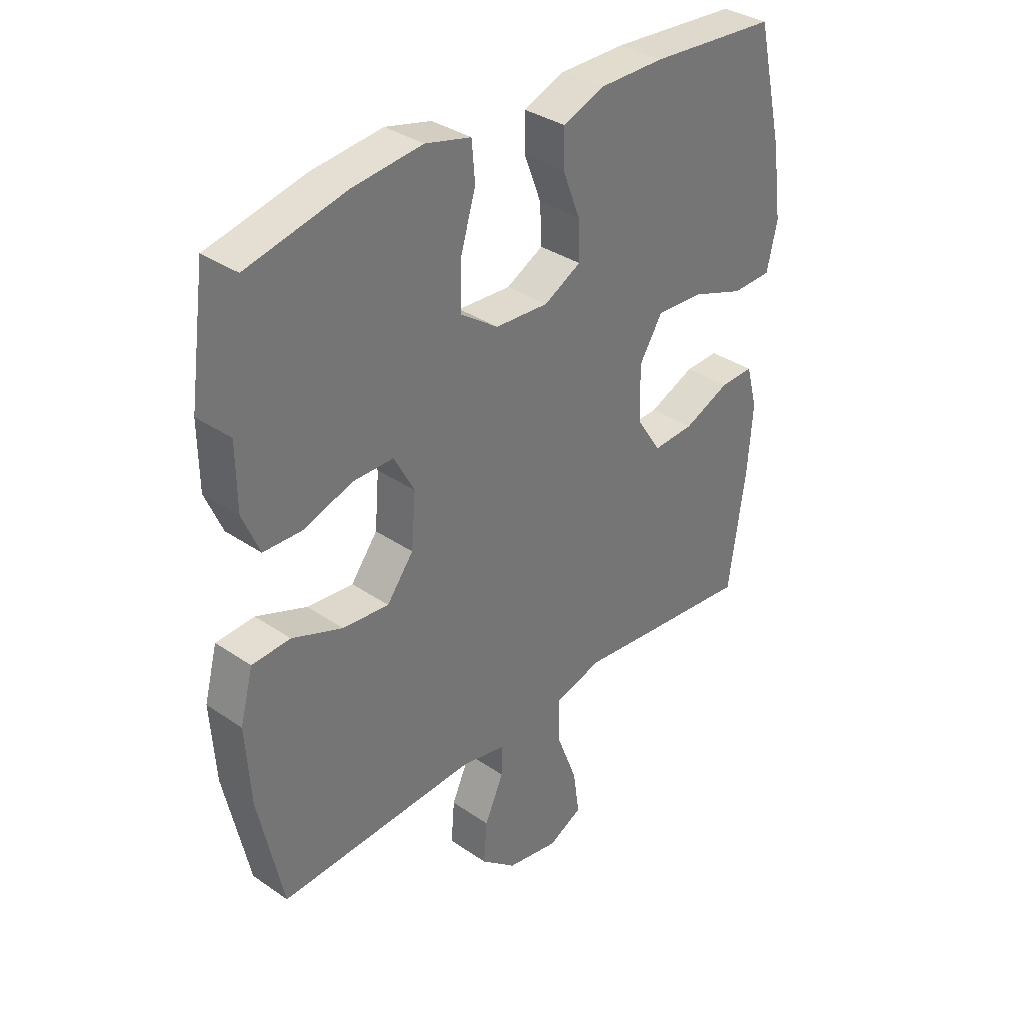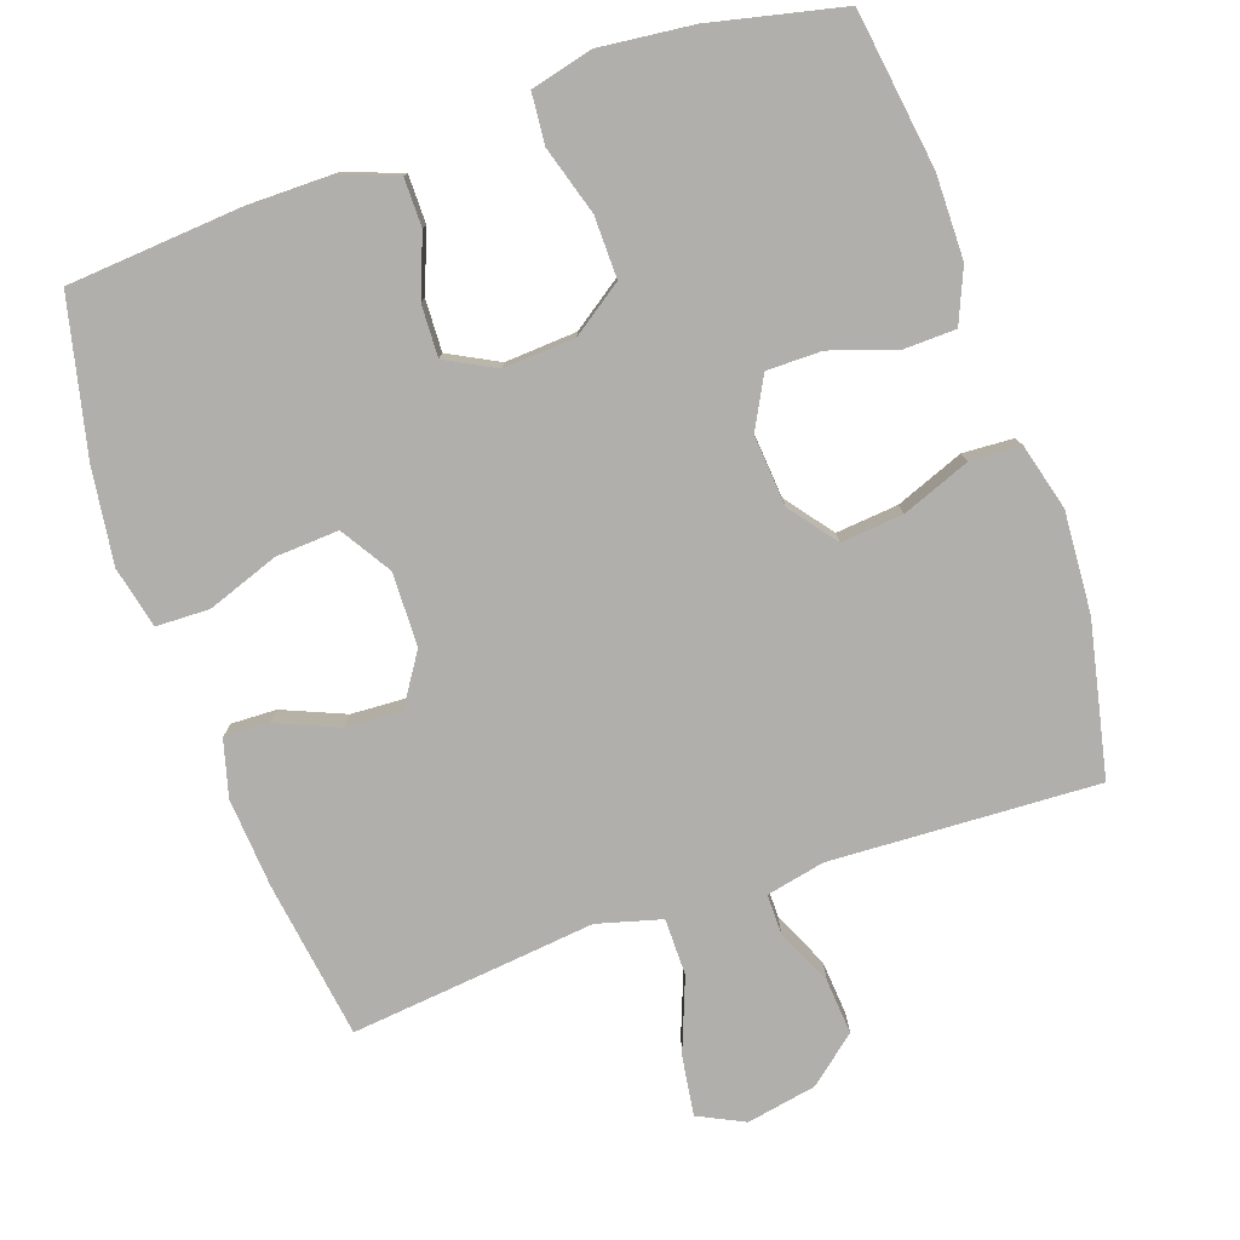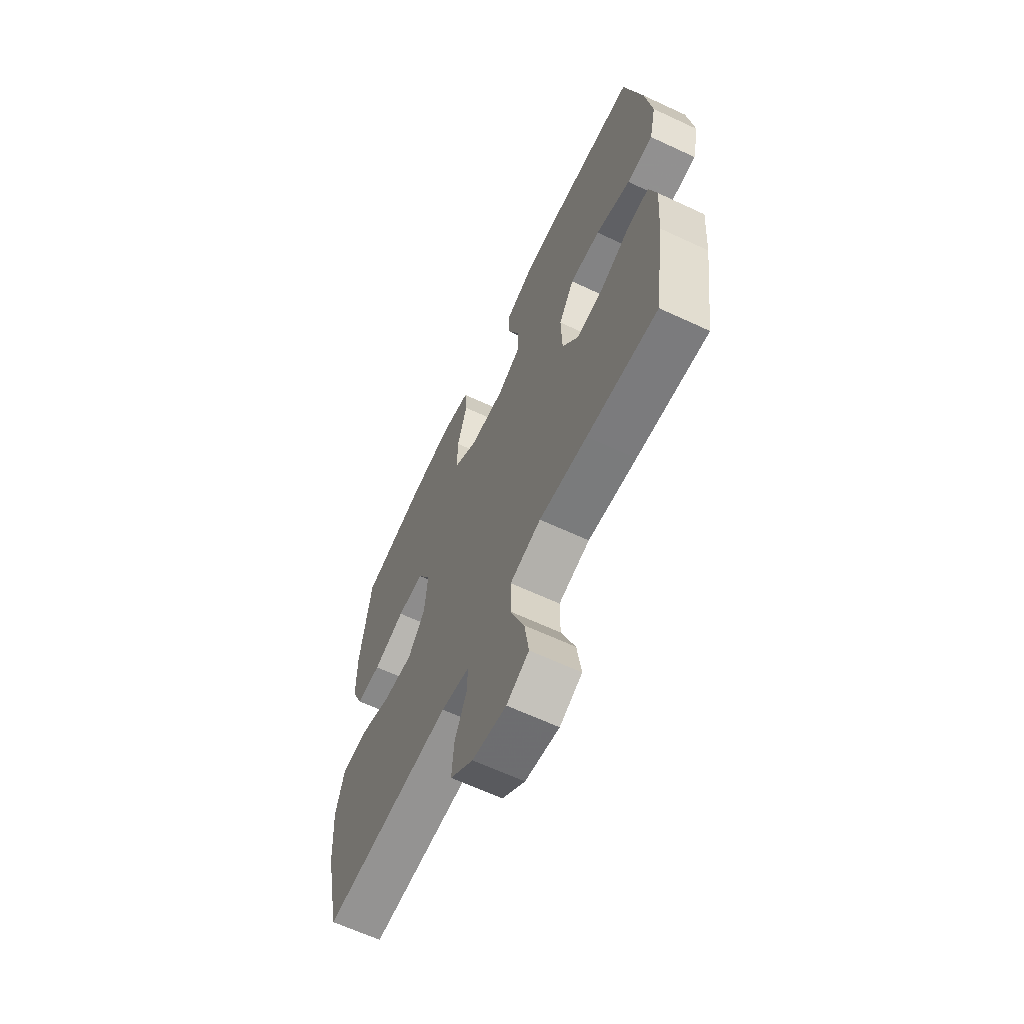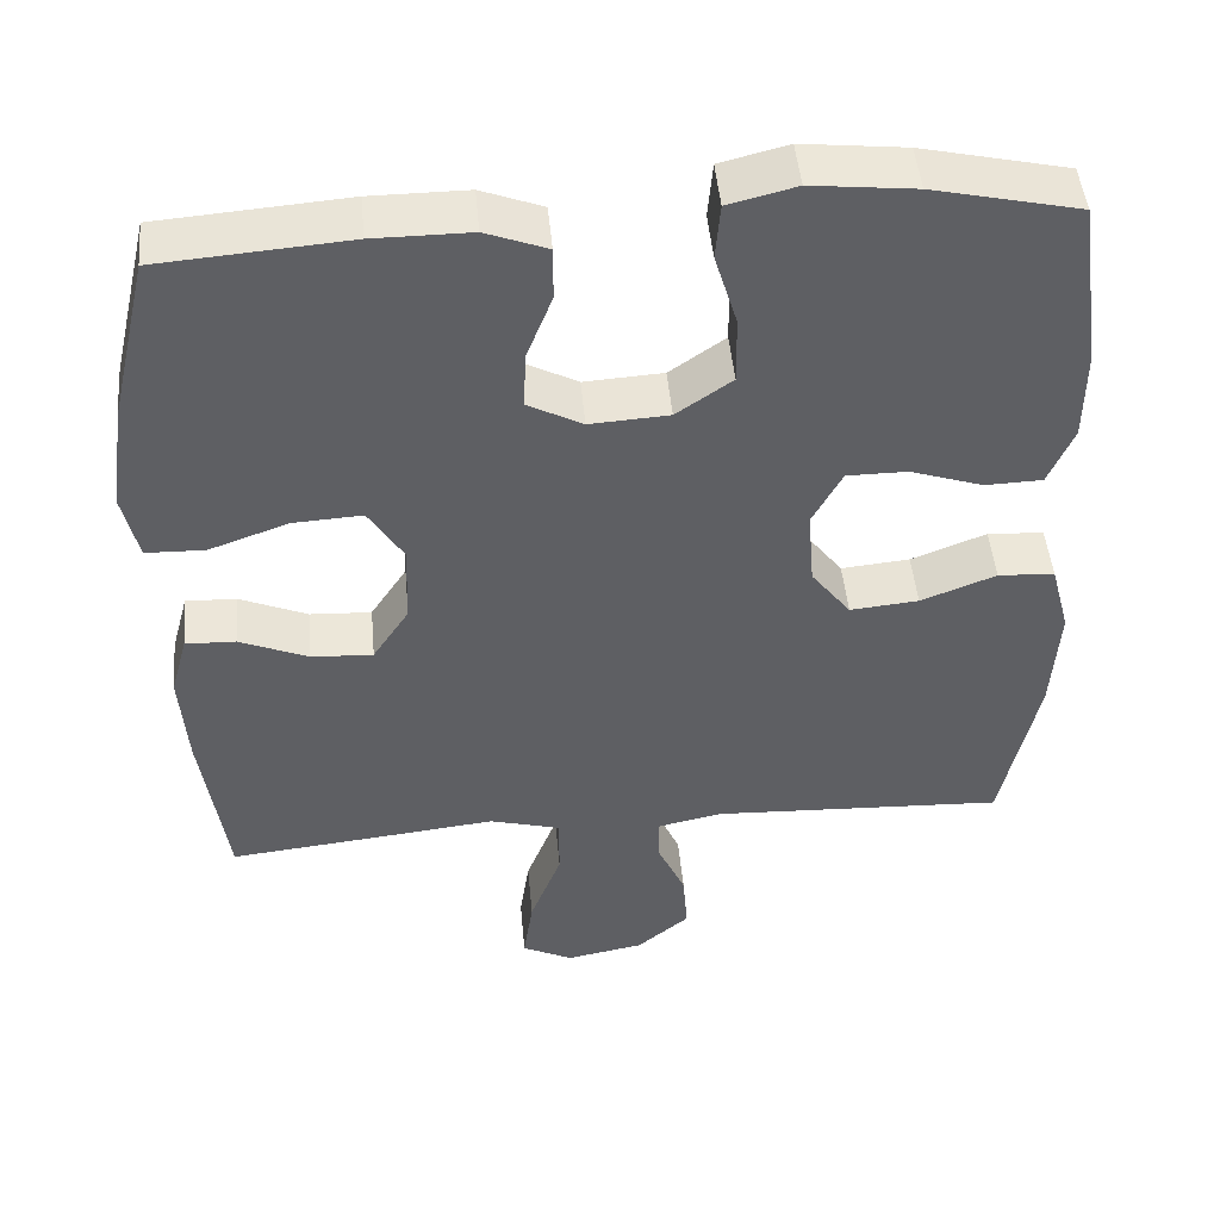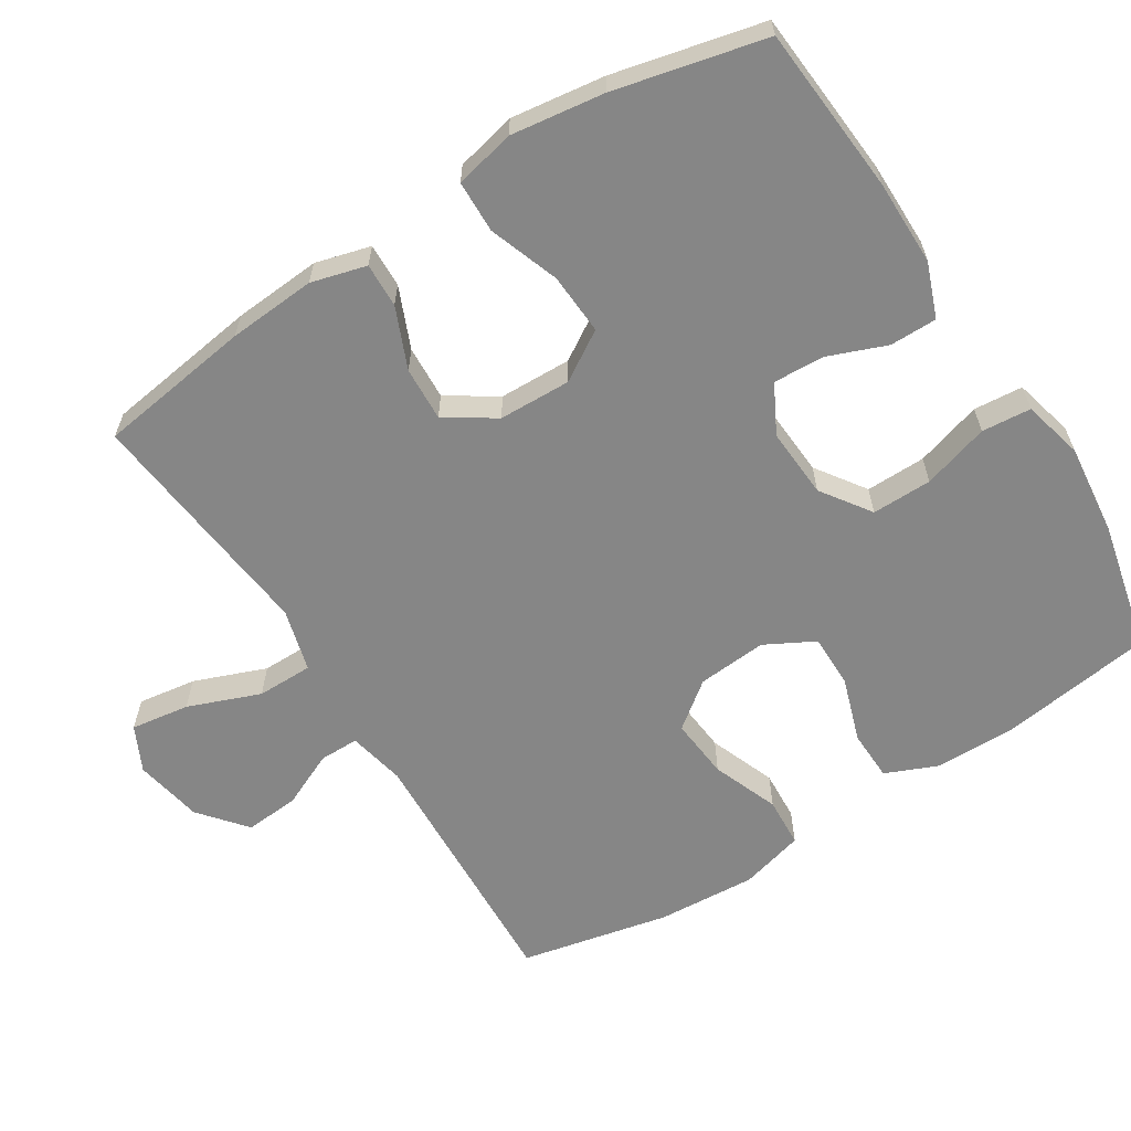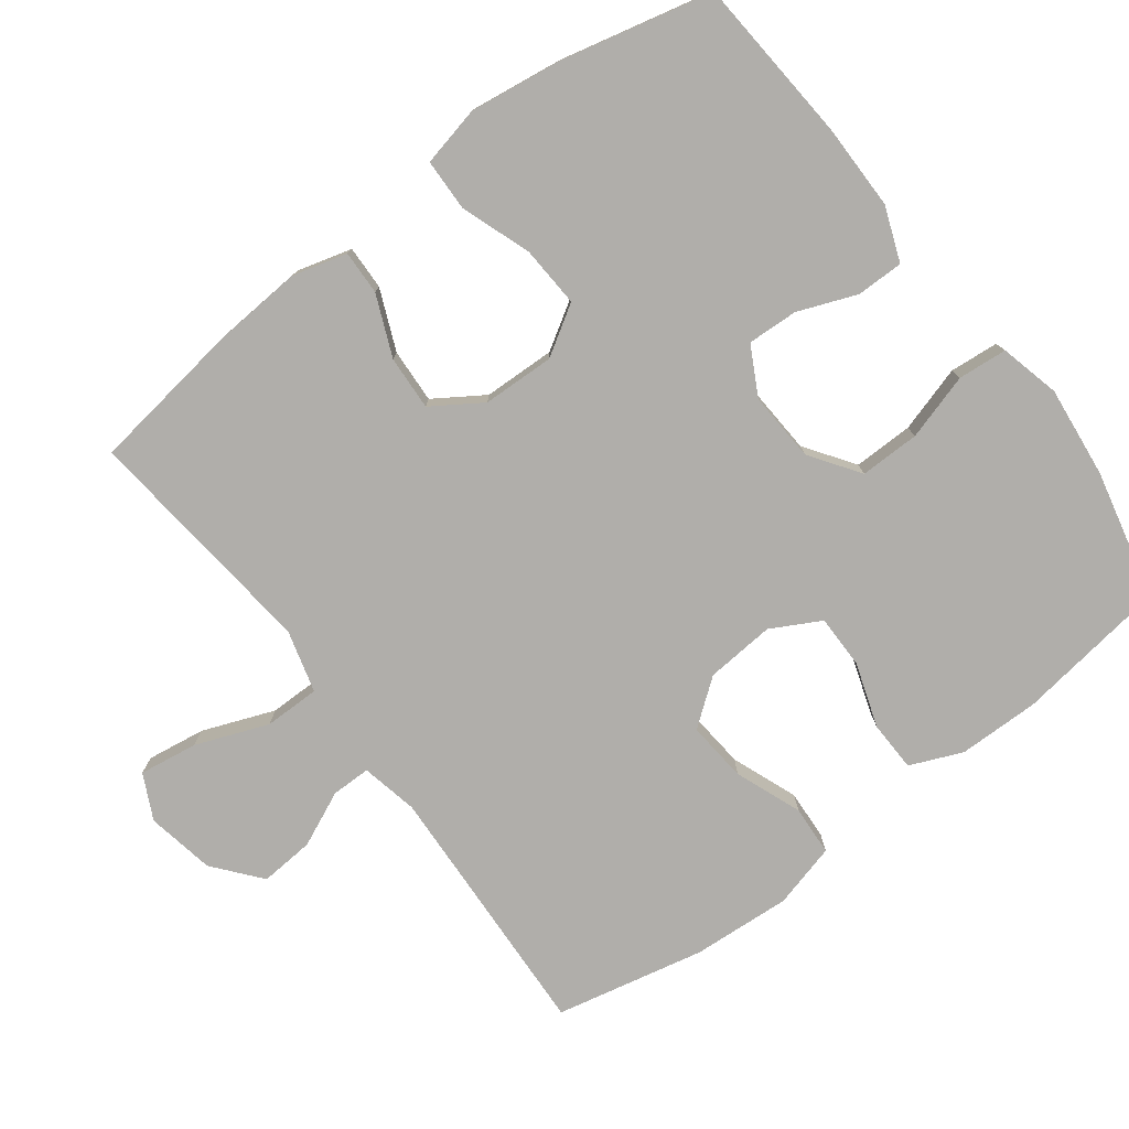
<metadata>
{"format":"obj","ext":"obj","renderer":"f3d","projection":"perspective","resolution":1024,"background":"white","views":[{"elev":34.7,"azim":132.5,"up":"+Z"},{"elev":-78.2,"azim":19.2,"up":"+Y"},{"elev":-64.3,"azim":-115.2,"up":"+Z"},{"elev":47.3,"azim":-5.2,"up":"+Z"},{"elev":-62.1,"azim":-57.7,"up":"+Y"},{"elev":-77.7,"azim":-53.0,"up":"+Y"}]}
</metadata>
<code>
v 0.5 0.07 -0.5
v 0.135 0.07 -0.483
v 0.055 0.07 -0.5
v 0.055 0.07 -0.555
v 0.09 0.07 -0.632
v 0.096 0.07 -0.708
v 0.031 0.07 -0.762
v -0.065 0.07 -0.78
v -0.128 0.07 -0.749
v -0.116 0.07 -0.667
v -0.077 0.07 -0.566
v -0.077 0.07 -0.488
v -0.165 0.07 -0.464
v -0.301 0.07 -0.479
v -0.5 0.07 -0.5
v -0.531 0.07 -0.284
v -0.54 0.07 -0.161
v -0.519 0.07 -0.084
v -0.457 0.07 -0.086
v -0.372 0.07 -0.122
v -0.296 0.07 -0.126
v -0.251 0.07 -0.057
v -0.248 0.07 0.044
v -0.291 0.07 0.113
v -0.377 0.07 0.108
v -0.475 0.07 0.073
v -0.548 0.07 0.075
v -0.567 0.07 0.159
v -0.549 0.07 0.29
v -0.5 0.07 0.5
v -0.266 0.07 0.518
v -0.146 0.07 0.518
v -0.07 0.07 0.489
v -0.07 0.07 0.423
v -0.102 0.07 0.341
v -0.105 0.07 0.27
v -0.037 0.07 0.234
v 0.061 0.07 0.24
v 0.13 0.07 0.288
v 0.129 0.07 0.372
v 0.101 0.07 0.465
v 0.107 0.07 0.534
v 0.191 0.07 0.555
v 0.319 0.07 0.541
v 0.5 0.07 0.5
v 0.53 0.07 0.286
v 0.529 0.07 0.172
v 0.498 0.07 0.099
v 0.427 0.07 0.097
v 0.337 0.07 0.127
v 0.262 0.07 0.127
v 0.225 0.07 0.058
v 0.233 0.07 -0.039
v 0.282 0.07 -0.103
v 0.367 0.07 -0.095
v 0.46 0.07 -0.059
v 0.53 0.07 -0.063
v 0.554 0.07 -0.153
v 0.545 0.07 -0.291
v 0.5 0 -0.5
v 0.135 0 -0.483
v 0.055 0 -0.5
v 0.055 0 -0.555
v 0.09 0 -0.632
v 0.096 0 -0.708
v 0.031 0 -0.762
v -0.065 0 -0.78
v -0.128 0 -0.749
v -0.116 0 -0.667
v -0.077 0 -0.566
v -0.077 0 -0.488
v -0.165 0 -0.464
v -0.301 0 -0.479
v -0.5 0 -0.5
v -0.531 0 -0.284
v -0.54 0 -0.161
v -0.519 0 -0.084
v -0.457 0 -0.086
v -0.372 0 -0.122
v -0.296 0 -0.126
v -0.251 0 -0.057
v -0.248 0 0.044
v -0.291 0 0.113
v -0.377 0 0.108
v -0.475 0 0.073
v -0.548 0 0.075
v -0.567 0 0.159
v -0.549 0 0.29
v -0.5 0 0.5
v -0.266 0 0.518
v -0.146 0 0.518
v -0.07 0 0.489
v -0.07 0 0.423
v -0.102 0 0.341
v -0.105 0 0.27
v -0.037 0 0.234
v 0.061 0 0.24
v 0.13 0 0.288
v 0.129 0 0.372
v 0.101 0 0.465
v 0.107 0 0.534
v 0.191 0 0.555
v 0.319 0 0.541
v 0.5 0 0.5
v 0.53 0 0.286
v 0.529 0 0.172
v 0.498 0 0.099
v 0.427 0 0.097
v 0.337 0 0.127
v 0.262 0 0.127
v 0.225 0 0.058
v 0.233 0 -0.039
v 0.282 0 -0.103
v 0.367 0 -0.095
v 0.46 0 -0.059
v 0.53 0 -0.063
v 0.554 0 -0.153
v 0.545 0 -0.291
f 59 1 2
f 58 59 2
f 57 58 2
f 56 57 2
f 55 56 2
f 54 55 2 3
f 53 54 3
f 52 53 3
f 48 49 50
f 47 48 50
f 46 47 50
f 45 46 50
f 44 45 50
f 43 44 50
f 42 43 50
f 41 42 50
f 40 41 50
f 39 40 50 51
f 38 39 51 52
f 33 34 35
f 32 33 35
f 31 32 35
f 30 31 35
f 29 30 35
f 28 29 35
f 27 28 35
f 26 27 35
f 25 26 35
f 24 25 35 36
f 23 24 36 37
f 18 19 20
f 17 18 20
f 16 17 20
f 15 16 20
f 14 15 20
f 13 14 20
f 12 13 20 21
f 9 10 11
f 8 9 11
f 7 8 11
f 6 7 11
f 5 6 11
f 4 5 11
f 3 4 11 12
f 52 3 12
f 38 52 12
f 37 38 12
f 23 37 12
f 22 23 12
f 12 21 22
f 61 60 118
f 61 118 117
f 61 117 116
f 61 116 115
f 61 115 114
f 62 61 114 113
f 62 113 112
f 62 112 111
f 109 108 107
f 109 107 106
f 109 106 105
f 109 105 104
f 109 104 103
f 109 103 102
f 109 102 101
f 109 101 100
f 109 100 99
f 110 109 99 98
f 111 110 98 97
f 94 93 92
f 94 92 91
f 94 91 90
f 94 90 89
f 94 89 88
f 94 88 87
f 94 87 86
f 94 86 85
f 94 85 84
f 95 94 84 83
f 96 95 83 82
f 79 78 77
f 79 77 76
f 79 76 75
f 79 75 74
f 79 74 73
f 79 73 72
f 80 79 72 71
f 70 69 68
f 70 68 67
f 70 67 66
f 70 66 65
f 70 65 64
f 70 64 63
f 71 70 63 62
f 71 62 111
f 71 111 97
f 71 97 96
f 71 96 82
f 71 82 81
f 81 80 71
f 1 60 61 2
f 2 61 62 3
f 3 62 63 4
f 4 63 64 5
f 5 64 65 6
f 6 65 66 7
f 7 66 67 8
f 8 67 68 9
f 9 68 69 10
f 10 69 70 11
f 11 70 71 12
f 12 71 72 13
f 13 72 73 14
f 14 73 74 15
f 15 74 75 16
f 16 75 76 17
f 17 76 77 18
f 18 77 78 19
f 19 78 79 20
f 20 79 80 21
f 21 80 81 22
f 22 81 82 23
f 23 82 83 24
f 24 83 84 25
f 25 84 85 26
f 26 85 86 27
f 27 86 87 28
f 28 87 88 29
f 29 88 89 30
f 30 89 90 31
f 31 90 91 32
f 32 91 92 33
f 33 92 93 34
f 34 93 94 35
f 35 94 95 36
f 36 95 96 37
f 37 96 97 38
f 38 97 98 39
f 39 98 99 40
f 40 99 100 41
f 41 100 101 42
f 42 101 102 43
f 43 102 103 44
f 44 103 104 45
f 45 104 105 46
f 46 105 106 47
f 47 106 107 48
f 48 107 108 49
f 49 108 109 50
f 50 109 110 51
f 51 110 111 52
f 52 111 112 53
f 53 112 113 54
f 54 113 114 55
f 55 114 115 56
f 56 115 116 57
f 57 116 117 58
f 58 117 118 59
f 59 118 60 1

</code>
